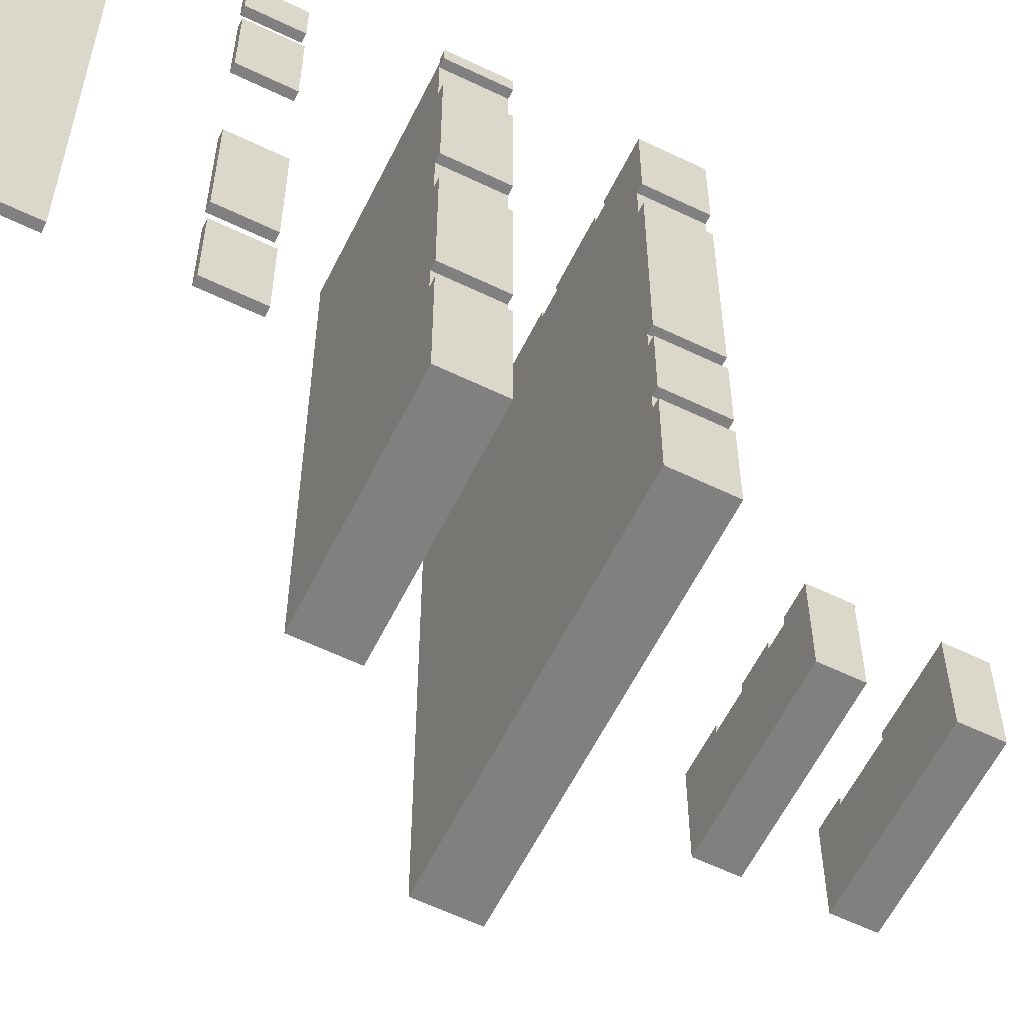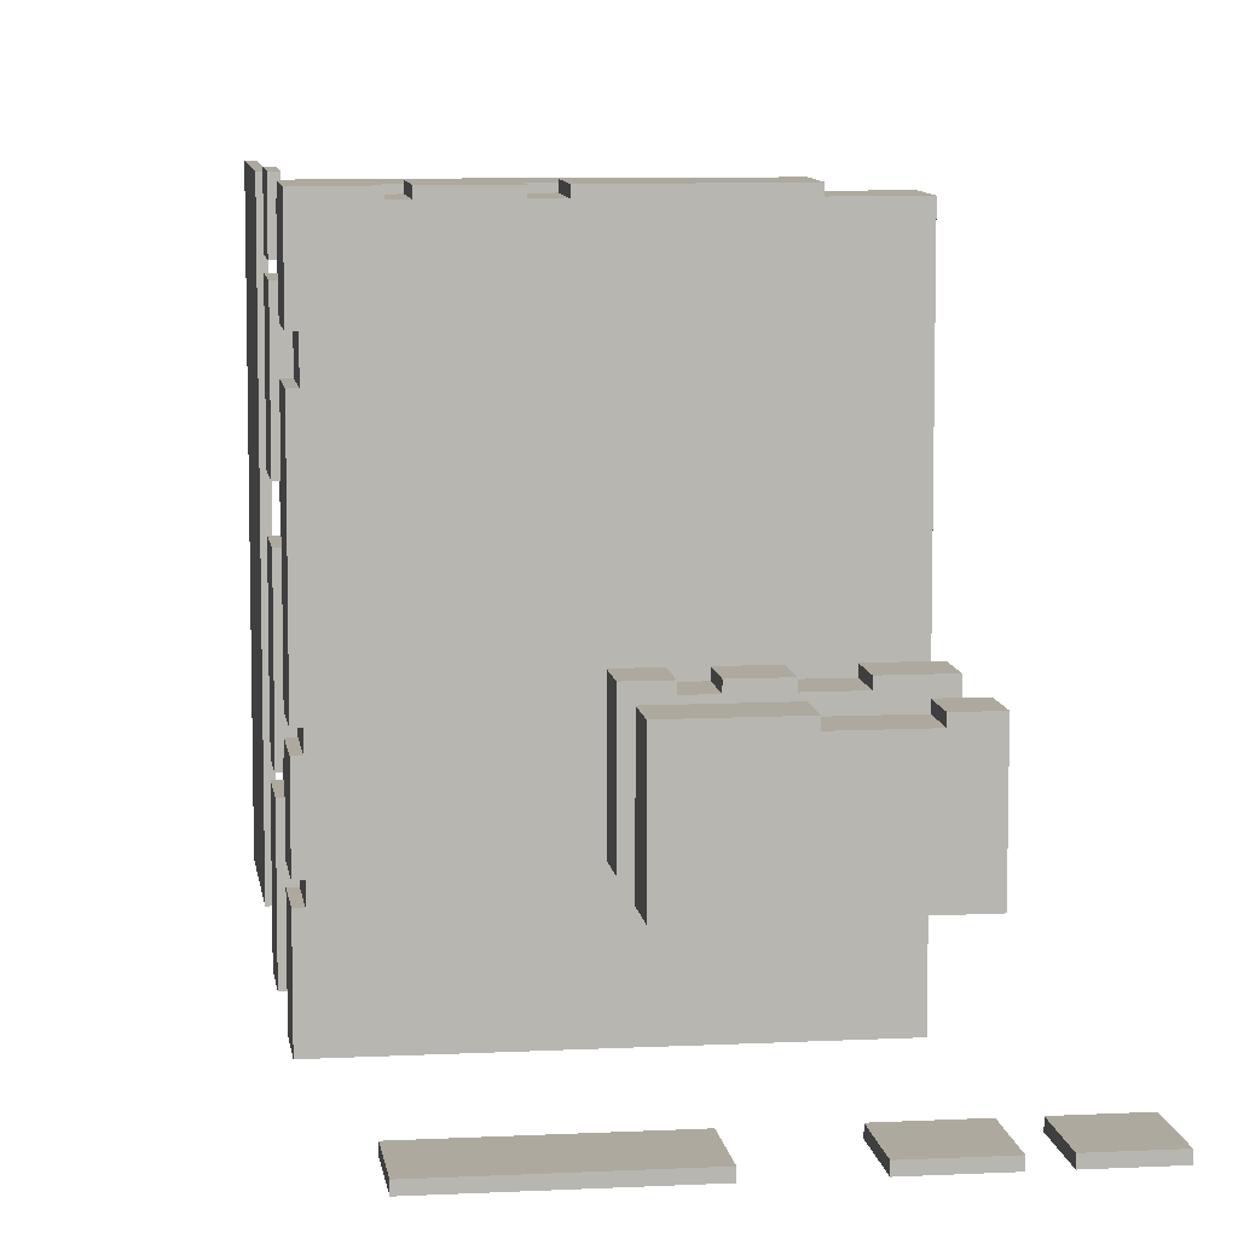
<metadata>
{"format":"obj","ext":"obj","renderer":"f3d","projection":"perspective","resolution":1024,"background":"white","views":[{"elev":-60.0,"azim":63.7,"up":"+Z"},{"elev":9.0,"azim":172.3,"up":"+Z"}]}
</metadata>
<code>
o
v -2.45 6.1 -2.1
v -2.45 6.1 -2.2
v -2.45 6.9 -2.1
v -2.45 6.9 -2.2
v -2.15 0.1 3.1
v -2.15 0.1 -3
v -2.15 0.8 3.1
v -2.15 0.8 -3
v -1.85 2.7 0.1
v -1.85 2.7 -1.2
v -1.85 3.2 0.1
v -1.85 3.2 -1.2
v -1.85 4.1 0.1
v -1.85 4.1 -1.2
v -1.85 4.6 0.1
v -1.85 4.6 -1.2
v -1.45 6.1 -2.1
v -1.45 6.1 -2.2
v -1.45 6.9 -2.1
v -1.45 6.9 -2.2
v -1.35 0.1 3.2
v -1.35 0.1 3.1
v -1.35 0.8 3.2
v -1.35 0.8 3.1
v -0.75 2.7 0.1
v -0.75 2.7 0
v -0.75 3.2 0.1
v -0.75 3.2 0
v -0.65 4.1 0.1
v -0.65 4.1 0
v -0.65 4.6 0.1
v -0.65 4.6 0
v -0.25 -1.9 3.1
v -0.25 -1.9 -3
v -0.25 -1.2 3.1
v -0.25 -1.2 -3
v 0.05 2.7 0.1
v 0.05 2.7 0
v 0.05 3.2 0.1
v 0.05 3.2 0
v 0.25 6.1 -2.1
v 0.25 6.1 -2.2
v 0.25 6.9 -2.1
v 0.25 6.9 -2.2
v 0.75 0.1 3.2
v 0.75 0.1 3.1
v 0.75 0.8 3.2
v 0.75 0.8 3.1
v 1.75 0.1 3.2
v 1.75 0.1 3.1
v 1.75 0.8 3.2
v 1.75 0.8 3.1
v 2.25 -6.9 3
v 2.25 -6.9 -3.2
v 2.25 -5 3
v 2.25 -5 -3.2
v 2.25 -3.8 2.9
v 2.25 -3.8 2.4
v 2.25 -3.8 2.1
v 2.25 -3.8 1.1
v 2.25 -3.8 -0.3
v 2.25 -3.8 -1.7
v 2.25 -3.8 -2
v 2.25 -3.8 -3
v 2.25 -3.2 2.9
v 2.25 -3.2 2.4
v 2.25 -3.2 2.1
v 2.25 -3.2 1.1
v 2.25 -3.2 -0.3
v 2.25 -3.2 -1.7
v 2.25 -3.2 -2
v 2.25 -3.2 -3
v 2.35 -1.9 3.2
v 2.35 -1.9 3.1
v 2.35 -1.2 3.2
v 2.35 -1.2 3.1
v -1.75 6.1 -2.1
v -1.75 6.1 -2.2
v -1.75 6.9 -2.1
v -1.75 6.9 -2.2
v -1.45 4.1 0.1
v -1.45 4.1 0
v -1.45 4.6 0.1
v -1.45 4.6 0
v -1.25 2.7 0.1
v -1.25 2.7 0
v -1.25 3.2 0.1
v -1.25 3.2 0
v -0.65 6.1 -2.1
v -0.65 6.1 -2.2
v -0.65 6.9 -2.1
v -0.65 6.9 -2.2
v -0.25 2.7 0.1
v -0.25 2.7 0
v -0.25 3.2 0.1
v -0.25 3.2 0
v 0.45 0.1 3.2
v 0.45 0.1 3.1
v 0.45 0.8 3.2
v 0.45 0.8 3.1
v 0.45 2.7 0.1
v 0.45 2.7 -1.2
v 0.45 3.2 0.1
v 0.45 3.2 -1.2
v 0.45 4.1 0.1
v 0.45 4.1 -1.2
v 0.45 4.6 0.1
v 0.45 4.6 -1.2
v 1.55 0.1 3.2
v 1.55 0.1 3.1
v 1.55 0.8 3.2
v 1.55 0.8 3.1
v 2.25 6.1 -2.1
v 2.25 6.1 -2.2
v 2.25 6.9 -2.1
v 2.25 6.9 -2.2
v 2.35 -6.9 3
v 2.35 -6.9 -3.2
v 2.35 -5 3
v 2.35 -5 -3.2
v 2.35 -3.8 2.9
v 2.35 -3.8 2.4
v 2.35 -3.8 2.1
v 2.35 -3.8 1.1
v 2.35 -3.8 -0.3
v 2.35 -3.8 -1.7
v 2.35 -3.8 -2
v 2.35 -3.8 -3
v 2.35 -3.2 2.9
v 2.35 -3.2 2.4
v 2.35 -3.2 2.1
v 2.35 -3.2 1.1
v 2.35 -3.2 -0.3
v 2.35 -3.2 -1.7
v 2.35 -3.2 -2
v 2.35 -3.2 -3
v 2.35 -1.9 3
v 2.35 -1.9 2.4
v 2.35 -1.9 0.9
v 2.35 -1.9 0.4
v 2.35 -1.9 -1.2
v 2.35 -1.9 -1.5
v 2.35 -1.2 3
v 2.35 -1.2 2.4
v 2.35 -1.2 0.9
v 2.35 -1.2 0.4
v 2.35 -1.2 -1.2
v 2.35 -1.2 -1.5
v 2.35 0.1 2.2
v 2.35 0.1 1.8
v 2.35 0.1 -0.6
v 2.35 0.1 -0.8
v 2.35 0.1 -1.7
v 2.35 0.1 -1.9
v 2.35 0.8 2.2
v 2.35 0.8 1.8
v 2.35 0.8 -0.6
v 2.35 0.8 -0.8
v 2.35 0.8 -1.7
v 2.35 0.8 -1.9
v 2.45 -1.9 3.2
v 2.45 -1.9 3
v 2.45 -1.9 2.4
v 2.45 -1.9 0.9
v 2.45 -1.9 0.4
v 2.45 -1.9 -1.2
v 2.45 -1.9 -1.5
v 2.45 -1.9 -3
v 2.45 -1.2 3.2
v 2.45 -1.2 3
v 2.45 -1.2 2.4
v 2.45 -1.2 0.9
v 2.45 -1.2 0.4
v 2.45 -1.2 -1.2
v 2.45 -1.2 -1.5
v 2.45 -1.2 -3
v 2.45 0.1 3.2
v 2.45 0.1 2.2
v 2.45 0.1 1.8
v 2.45 0.1 -0.6
v 2.45 0.1 -0.8
v 2.45 0.1 -1.7
v 2.45 0.1 -1.9
v 2.45 0.1 -3
v 2.45 0.8 3.2
v 2.45 0.8 2.2
v 2.45 0.8 1.8
v 2.45 0.8 -0.6
v 2.45 0.8 -0.8
v 2.45 0.8 -1.7
v 2.45 0.8 -1.9
v 2.45 0.8 -3
v -1.35 0.1 3.2
v -1.35 0.8 3.2
v 0.45 0.1 3.2
v 0.45 0.8 3.2
v 0.75 0.1 3.2
v 0.75 0.8 3.2
v 1.55 0.1 3.2
v 1.55 0.8 3.2
v 1.75 0.1 3.2
v 1.75 0.8 3.2
v 2.35 -1.9 3.2
v 2.35 -1.2 3.2
v 2.45 -1.9 3.2
v 2.45 -1.2 3.2
v 2.45 0.1 3.2
v 2.45 0.8 3.2
v -2.15 0.1 3.1
v -2.15 0.8 3.1
v -1.35 0.1 3.1
v -1.35 0.8 3.1
v -0.25 -1.9 3.1
v -0.25 -1.2 3.1
v 0.45 0.1 3.1
v 0.45 0.8 3.1
v 0.75 0.1 3.1
v 0.75 0.8 3.1
v 1.55 0.1 3.1
v 1.55 0.8 3.1
v 1.75 0.1 3.1
v 1.75 0.8 3.1
v 2.35 -1.9 3.1
v 2.35 -1.2 3.1
v 2.25 -6.9 3
v 2.25 -5 3
v 2.35 -6.9 3
v 2.35 -5 3
v 2.25 -3.8 2.9
v 2.25 -3.2 2.9
v 2.35 -3.8 2.9
v 2.35 -3.2 2.9
v 2.35 -1.9 2.4
v 2.35 -1.2 2.4
v 2.45 -1.9 2.4
v 2.45 -1.2 2.4
v 2.25 -3.8 2.1
v 2.25 -3.2 2.1
v 2.35 -3.8 2.1
v 2.35 -3.2 2.1
v 2.35 0.1 1.8
v 2.35 0.8 1.8
v 2.45 0.1 1.8
v 2.45 0.8 1.8
v 2.35 -1.9 0.4
v 2.35 -1.2 0.4
v 2.45 -1.9 0.4
v 2.45 -1.2 0.4
v -1.85 2.7 0.1
v -1.85 3.2 0.1
v -1.85 4.1 0.1
v -1.85 4.6 0.1
v -1.45 4.1 0.1
v -1.45 4.6 0.1
v -1.25 2.7 0.1
v -1.25 3.2 0.1
v -0.75 2.7 0.1
v -0.75 3.2 0.1
v -0.65 4.1 0.1
v -0.65 4.6 0.1
v -0.25 2.7 0.1
v -0.25 3.2 0.1
v 0.05 2.7 0.1
v 0.05 3.2 0.1
v 0.45 2.7 0.1
v 0.45 3.2 0.1
v 0.45 4.1 0.1
v 0.45 4.6 0.1
v -1.45 4.1 0
v -1.45 4.6 0
v -1.25 2.7 0
v -1.25 3.2 0
v -0.75 2.7 0
v -0.75 3.2 0
v -0.65 4.1 0
v -0.65 4.6 0
v -0.25 2.7 0
v -0.25 3.2 0
v 0.05 2.7 0
v 0.05 3.2 0
v 2.25 -3.8 -0.3
v 2.25 -3.2 -0.3
v 2.35 -3.8 -0.3
v 2.35 -3.2 -0.3
v 2.35 0.1 -0.8
v 2.35 0.8 -0.8
v 2.45 0.1 -0.8
v 2.45 0.8 -0.8
v 2.35 -1.9 -1.5
v 2.35 -1.2 -1.5
v 2.45 -1.9 -1.5
v 2.45 -1.2 -1.5
v 2.35 0.1 -1.9
v 2.35 0.8 -1.9
v 2.45 0.1 -1.9
v 2.45 0.8 -1.9
v 2.25 -3.8 -2
v 2.25 -3.2 -2
v 2.35 -3.8 -2
v 2.35 -3.2 -2
v -2.45 6.1 -2.1
v -2.45 6.9 -2.1
v -1.75 6.1 -2.1
v -1.75 6.9 -2.1
v -1.45 6.1 -2.1
v -1.45 6.9 -2.1
v -0.65 6.1 -2.1
v -0.65 6.9 -2.1
v 0.25 6.1 -2.1
v 0.25 6.9 -2.1
v 2.25 6.1 -2.1
v 2.25 6.9 -2.1
v 2.35 -1.9 3
v 2.35 -1.2 3
v 2.45 -1.9 3
v 2.45 -1.2 3
v 2.25 -3.8 2.4
v 2.25 -3.2 2.4
v 2.35 -3.8 2.4
v 2.35 -3.2 2.4
v 2.35 0.1 2.2
v 2.35 0.8 2.2
v 2.45 0.1 2.2
v 2.45 0.8 2.2
v 2.25 -3.8 1.1
v 2.25 -3.2 1.1
v 2.35 -3.8 1.1
v 2.35 -3.2 1.1
v 2.35 -1.9 0.9
v 2.35 -1.2 0.9
v 2.45 -1.9 0.9
v 2.45 -1.2 0.9
v 2.35 0.1 -0.6
v 2.35 0.8 -0.6
v 2.45 0.1 -0.6
v 2.45 0.8 -0.6
v -1.85 2.7 -1.2
v -1.85 3.2 -1.2
v -1.85 4.1 -1.2
v -1.85 4.6 -1.2
v 0.45 2.7 -1.2
v 0.45 3.2 -1.2
v 0.45 4.1 -1.2
v 0.45 4.6 -1.2
v 2.35 -1.9 -1.2
v 2.35 -1.2 -1.2
v 2.45 -1.9 -1.2
v 2.45 -1.2 -1.2
v 2.25 -3.8 -1.7
v 2.25 -3.2 -1.7
v 2.35 -3.8 -1.7
v 2.35 -3.2 -1.7
v 2.35 0.1 -1.7
v 2.35 0.8 -1.7
v 2.45 0.1 -1.7
v 2.45 0.8 -1.7
v -2.45 6.1 -2.2
v -2.45 6.9 -2.2
v -1.75 6.1 -2.2
v -1.75 6.9 -2.2
v -1.45 6.1 -2.2
v -1.45 6.9 -2.2
v -0.65 6.1 -2.2
v -0.65 6.9 -2.2
v 0.25 6.1 -2.2
v 0.25 6.9 -2.2
v 2.25 6.1 -2.2
v 2.25 6.9 -2.2
v -2.15 0.1 -3
v -2.15 0.8 -3
v -0.25 -1.9 -3
v -0.25 -1.2 -3
v 2.25 -3.8 -3
v 2.25 -3.2 -3
v 2.35 -3.8 -3
v 2.35 -3.2 -3
v 2.45 -1.9 -3
v 2.45 -1.2 -3
v 2.45 0.1 -3
v 2.45 0.8 -3
v 2.25 -6.9 -3.2
v 2.25 -5 -3.2
v 2.35 -6.9 -3.2
v 2.35 -5 -3.2
v 2.25 -6.9 3
v 2.35 -6.9 3
v 2.25 -6.9 -3.2
v 2.35 -6.9 -3.2
v 2.25 -3.8 2.9
v 2.35 -3.8 2.9
v 2.25 -3.8 2.4
v 2.35 -3.8 2.4
v 2.25 -3.8 2.1
v 2.35 -3.8 2.1
v 2.25 -3.8 1.1
v 2.35 -3.8 1.1
v 2.25 -3.8 -0.3
v 2.35 -3.8 -0.3
v 2.25 -3.8 -1.7
v 2.35 -3.8 -1.7
v 2.25 -3.8 -2
v 2.35 -3.8 -2
v 2.25 -3.8 -3
v 2.35 -3.8 -3
v 2.35 -1.9 3.2
v 2.45 -1.9 3.2
v -0.25 -1.9 3.1
v 2.35 -1.9 3.1
v 2.35 -1.9 3
v 2.45 -1.9 3
v 2.35 -1.9 2.4
v 2.45 -1.9 2.4
v 2.35 -1.9 0.9
v 2.45 -1.9 0.9
v 2.35 -1.9 0.4
v 2.45 -1.9 0.4
v 2.35 -1.9 -1.2
v 2.45 -1.9 -1.2
v 2.35 -1.9 -1.5
v 2.45 -1.9 -1.5
v -0.25 -1.9 -3
v 2.45 -1.9 -3
v -1.35 0.1 3.2
v 0.45 0.1 3.2
v 0.75 0.1 3.2
v 1.55 0.1 3.2
v 1.75 0.1 3.2
v 2.45 0.1 3.2
v -2.15 0.1 3.1
v -1.35 0.1 3.1
v 0.45 0.1 3.1
v 0.75 0.1 3.1
v 1.55 0.1 3.1
v 1.75 0.1 3.1
v 2.35 0.1 2.2
v 2.45 0.1 2.2
v 2.35 0.1 1.8
v 2.45 0.1 1.8
v 2.35 0.1 -0.6
v 2.45 0.1 -0.6
v 2.35 0.1 -0.8
v 2.45 0.1 -0.8
v 2.35 0.1 -1.7
v 2.45 0.1 -1.7
v 2.35 0.1 -1.9
v 2.45 0.1 -1.9
v -2.15 0.1 -3
v 2.45 0.1 -3
v -1.85 2.7 0.1
v -1.25 2.7 0.1
v -0.75 2.7 0.1
v -0.25 2.7 0.1
v 0.05 2.7 0.1
v 0.45 2.7 0.1
v -1.25 2.7 0
v -0.75 2.7 0
v -0.25 2.7 0
v 0.05 2.7 0
v -1.85 2.7 -1.2
v 0.45 2.7 -1.2
v -1.85 4.1 0.1
v -1.45 4.1 0.1
v -0.65 4.1 0.1
v 0.45 4.1 0.1
v -1.45 4.1 0
v -0.65 4.1 0
v -1.85 4.1 -1.2
v 0.45 4.1 -1.2
v -2.45 6.1 -2.1
v -1.75 6.1 -2.1
v -1.45 6.1 -2.1
v -0.65 6.1 -2.1
v 0.25 6.1 -2.1
v 2.25 6.1 -2.1
v -2.45 6.1 -2.2
v -1.75 6.1 -2.2
v -1.45 6.1 -2.2
v -0.65 6.1 -2.2
v 0.25 6.1 -2.2
v 2.25 6.1 -2.2
v 2.25 -5 3
v 2.35 -5 3
v 2.25 -5 -3.2
v 2.35 -5 -3.2
v 2.25 -3.2 2.9
v 2.35 -3.2 2.9
v 2.25 -3.2 2.4
v 2.35 -3.2 2.4
v 2.25 -3.2 2.1
v 2.35 -3.2 2.1
v 2.25 -3.2 1.1
v 2.35 -3.2 1.1
v 2.25 -3.2 -0.3
v 2.35 -3.2 -0.3
v 2.25 -3.2 -1.7
v 2.35 -3.2 -1.7
v 2.25 -3.2 -2
v 2.35 -3.2 -2
v 2.25 -3.2 -3
v 2.35 -3.2 -3
v 2.35 -1.2 3.2
v 2.45 -1.2 3.2
v -0.25 -1.2 3.1
v 2.35 -1.2 3.1
v 2.35 -1.2 3
v 2.45 -1.2 3
v 2.35 -1.2 2.4
v 2.45 -1.2 2.4
v 2.35 -1.2 0.9
v 2.45 -1.2 0.9
v 2.35 -1.2 0.4
v 2.45 -1.2 0.4
v 2.35 -1.2 -1.2
v 2.45 -1.2 -1.2
v 2.35 -1.2 -1.5
v 2.45 -1.2 -1.5
v -0.25 -1.2 -3
v 2.45 -1.2 -3
v -1.35 0.8 3.2
v 0.45 0.8 3.2
v 0.75 0.8 3.2
v 1.55 0.8 3.2
v 1.75 0.8 3.2
v 2.45 0.8 3.2
v -2.15 0.8 3.1
v -1.35 0.8 3.1
v 0.45 0.8 3.1
v 0.75 0.8 3.1
v 1.55 0.8 3.1
v 1.75 0.8 3.1
v 2.35 0.8 2.2
v 2.45 0.8 2.2
v 2.35 0.8 1.8
v 2.45 0.8 1.8
v 2.35 0.8 -0.6
v 2.45 0.8 -0.6
v 2.35 0.8 -0.8
v 2.45 0.8 -0.8
v 2.35 0.8 -1.7
v 2.45 0.8 -1.7
v 2.35 0.8 -1.9
v 2.45 0.8 -1.9
v -2.15 0.8 -3
v 2.45 0.8 -3
v -1.85 3.2 0.1
v -1.25 3.2 0.1
v -0.75 3.2 0.1
v -0.25 3.2 0.1
v 0.05 3.2 0.1
v 0.45 3.2 0.1
v -1.25 3.2 0
v -0.75 3.2 0
v -0.25 3.2 0
v 0.05 3.2 0
v -1.85 3.2 -1.2
v 0.45 3.2 -1.2
v -1.85 4.6 0.1
v -1.45 4.6 0.1
v -0.65 4.6 0.1
v 0.45 4.6 0.1
v -1.45 4.6 0
v -0.65 4.6 0
v -1.85 4.6 -1.2
v 0.45 4.6 -1.2
v -2.45 6.9 -2.1
v -1.75 6.9 -2.1
v -1.45 6.9 -2.1
v -0.65 6.9 -2.1
v 0.25 6.9 -2.1
v 2.25 6.9 -2.1
v -2.45 6.9 -2.2
v -1.75 6.9 -2.2
v -1.45 6.9 -2.2
v -0.65 6.9 -2.2
v 0.25 6.9 -2.2
v 2.25 6.9 -2.2
f 3 2 1
f 4 2 3
f 7 6 5
f 8 6 7
f 11 10 9
f 12 10 11
f 15 14 13
f 16 14 15
f 19 18 17
f 20 18 19
f 23 22 21
f 24 22 23
f 27 26 25
f 28 26 27
f 31 30 29
f 32 30 31
f 35 34 33
f 36 34 35
f 39 38 37
f 40 38 39
f 43 42 41
f 44 42 43
f 47 46 45
f 48 46 47
f 51 50 49
f 52 50 51
f 55 54 53
f 56 54 55
f 65 58 57
f 66 58 65
f 67 60 59
f 68 60 67
f 69 62 61
f 70 62 69
f 71 64 63
f 72 64 71
f 75 74 73
f 76 74 75
f 77 78 79
f 79 78 80
f 81 82 83
f 83 82 84
f 85 86 87
f 87 86 88
f 89 90 91
f 91 90 92
f 93 94 95
f 95 94 96
f 97 98 99
f 99 98 100
f 101 102 103
f 103 102 104
f 105 106 107
f 107 106 108
f 109 110 111
f 111 110 112
f 113 114 115
f 115 114 116
f 117 118 119
f 119 118 120
f 121 122 129
f 129 122 130
f 123 124 131
f 131 124 132
f 125 126 133
f 133 126 134
f 127 128 135
f 135 128 136
f 137 138 143
f 143 138 144
f 139 140 145
f 145 140 146
f 141 142 147
f 147 142 148
f 149 150 155
f 155 150 156
f 151 152 157
f 157 152 158
f 153 154 159
f 159 154 160
f 161 162 169
f 169 162 170
f 163 164 171
f 171 164 172
f 165 166 173
f 173 166 174
f 167 168 175
f 175 168 176
f 177 178 185
f 185 178 186
f 179 180 187
f 187 180 188
f 181 182 189
f 189 182 190
f 183 184 191
f 191 184 192
f 195 194 193
f 196 194 195
f 199 198 197
f 200 198 199
f 205 204 203
f 206 204 205
f 207 202 201
f 208 202 207
f 211 210 209
f 212 210 211
f 217 216 215
f 218 216 217
f 221 220 219
f 222 220 221
f 223 214 213
f 224 214 223
f 227 226 225
f 228 226 227
f 231 230 229
f 232 230 231
f 235 234 233
f 236 234 235
f 239 238 237
f 240 238 239
f 243 242 241
f 244 242 243
f 247 246 245
f 248 246 247
f 253 252 251
f 254 252 253
f 255 250 249
f 256 250 255
f 261 258 257
f 262 258 261
f 265 264 263
f 266 264 265
f 267 260 259
f 268 260 267
f 273 272 271
f 274 272 273
f 275 270 269
f 276 270 275
f 279 278 277
f 280 278 279
f 283 282 281
f 284 282 283
f 287 286 285
f 288 286 287
f 291 290 289
f 292 290 291
f 295 294 293
f 296 294 295
f 299 298 297
f 300 298 299
f 303 302 301
f 304 302 303
f 307 306 305
f 308 306 307
f 311 310 309
f 312 310 311
f 313 314 315
f 315 314 316
f 317 318 319
f 319 318 320
f 321 322 323
f 323 322 324
f 325 326 327
f 327 326 328
f 329 330 331
f 331 330 332
f 333 334 335
f 335 334 336
f 337 338 341
f 341 338 342
f 339 340 343
f 343 340 344
f 345 346 347
f 347 346 348
f 349 350 351
f 351 350 352
f 353 354 355
f 355 354 356
f 357 358 359
f 359 358 360
f 361 362 363
f 363 362 364
f 365 366 367
f 367 366 368
f 373 374 375
f 375 374 376
f 371 372 377
f 377 372 378
f 369 370 379
f 379 370 380
f 381 382 383
f 383 382 384
f 387 386 385
f 388 386 387
f 391 390 389
f 392 390 391
f 395 394 393
f 396 394 395
f 399 398 397
f 400 398 399
f 403 402 401
f 404 402 403
f 408 406 405
f 409 406 408
f 409 408 407
f 410 406 409
f 411 409 407
f 413 411 407
f 413 412 411
f 414 412 413
f 415 413 407
f 417 415 407
f 417 416 415
f 418 416 417
f 419 417 407
f 421 419 407
f 421 420 419
f 422 420 421
f 430 424 423
f 431 424 430
f 432 426 425
f 433 426 432
f 434 428 427
f 435 433 432
f 435 434 433
f 435 428 434
f 435 431 430
f 435 432 431
f 435 430 429
f 436 428 435
f 437 435 429
f 439 437 429
f 439 438 437
f 440 438 439
f 441 439 429
f 443 441 429
f 443 442 441
f 444 442 443
f 445 443 429
f 447 445 429
f 447 446 445
f 448 446 447
f 455 450 449
f 456 452 451
f 457 452 456
f 458 454 453
f 459 457 456
f 459 458 457
f 459 455 449
f 459 456 455
f 460 454 458
f 460 458 459
f 465 462 461
f 466 464 463
f 467 465 461
f 467 466 465
f 468 464 466
f 468 466 467
f 475 470 469
f 476 470 475
f 477 472 471
f 478 472 477
f 479 474 473
f 480 474 479
f 481 482 483
f 483 482 484
f 485 486 487
f 487 486 488
f 489 490 491
f 491 490 492
f 493 494 495
f 495 494 496
f 497 498 499
f 499 498 500
f 501 502 504
f 504 502 505
f 503 504 505
f 505 502 506
f 503 505 507
f 503 507 509
f 507 508 509
f 509 508 510
f 503 509 511
f 503 511 513
f 511 512 513
f 513 512 514
f 503 513 515
f 503 515 517
f 515 516 517
f 517 516 518
f 519 520 526
f 526 520 527
f 521 522 528
f 528 522 529
f 523 524 530
f 528 529 531
f 529 530 531
f 530 524 531
f 526 527 531
f 527 528 531
f 525 526 531
f 531 524 532
f 525 531 533
f 525 533 535
f 533 534 535
f 535 534 536
f 525 535 537
f 525 537 539
f 537 538 539
f 539 538 540
f 525 539 541
f 525 541 543
f 541 542 543
f 543 542 544
f 545 546 551
f 547 548 552
f 552 548 553
f 549 550 554
f 552 553 555
f 553 554 555
f 545 551 555
f 551 552 555
f 554 550 556
f 555 554 556
f 557 558 561
f 559 560 562
f 557 561 563
f 561 562 563
f 562 560 564
f 563 562 564
f 565 566 571
f 571 566 572
f 567 568 573
f 573 568 574
f 569 570 575
f 575 570 576

</code>
